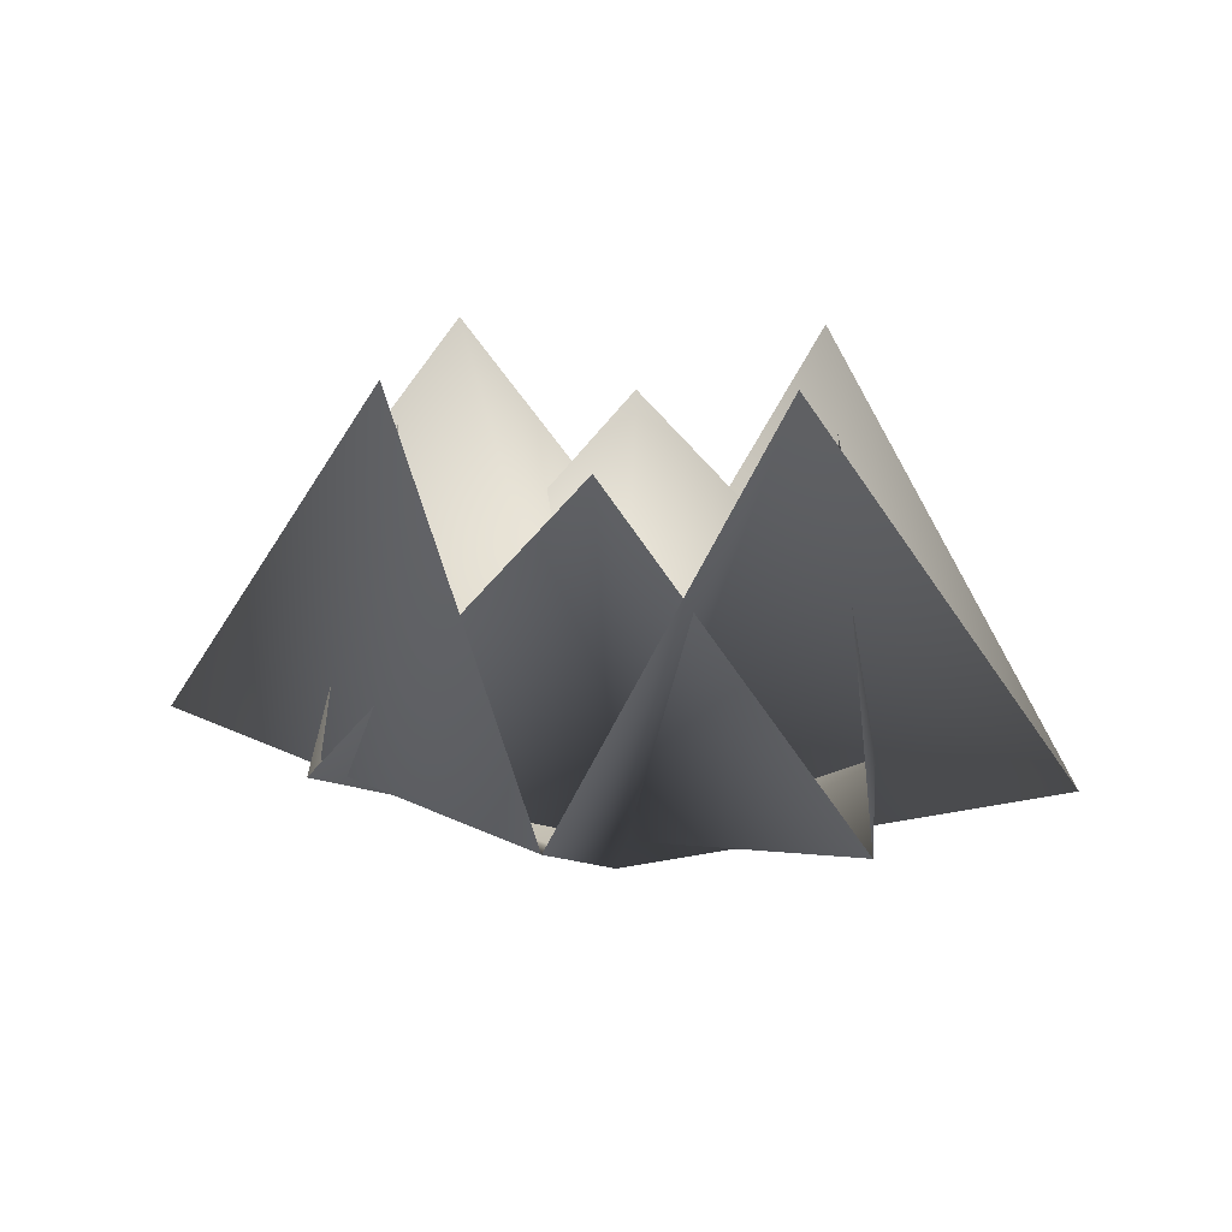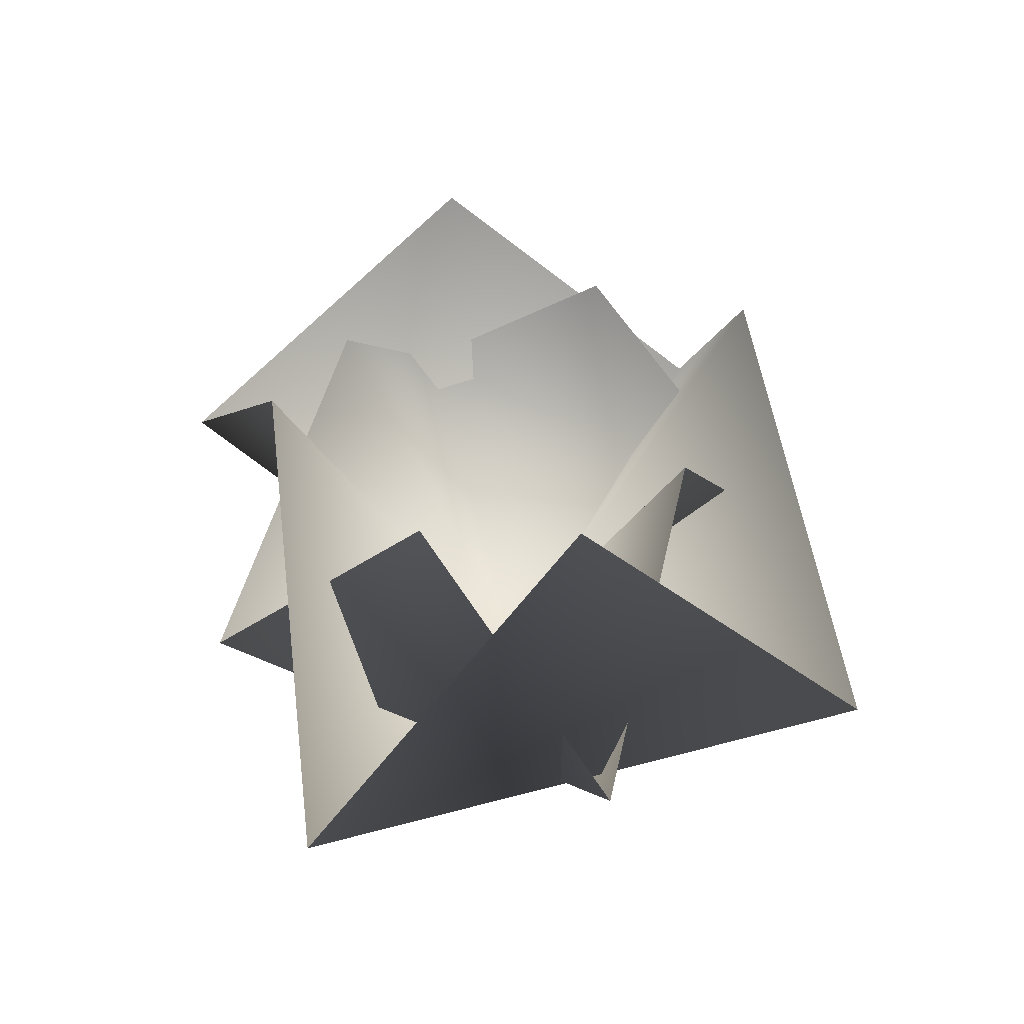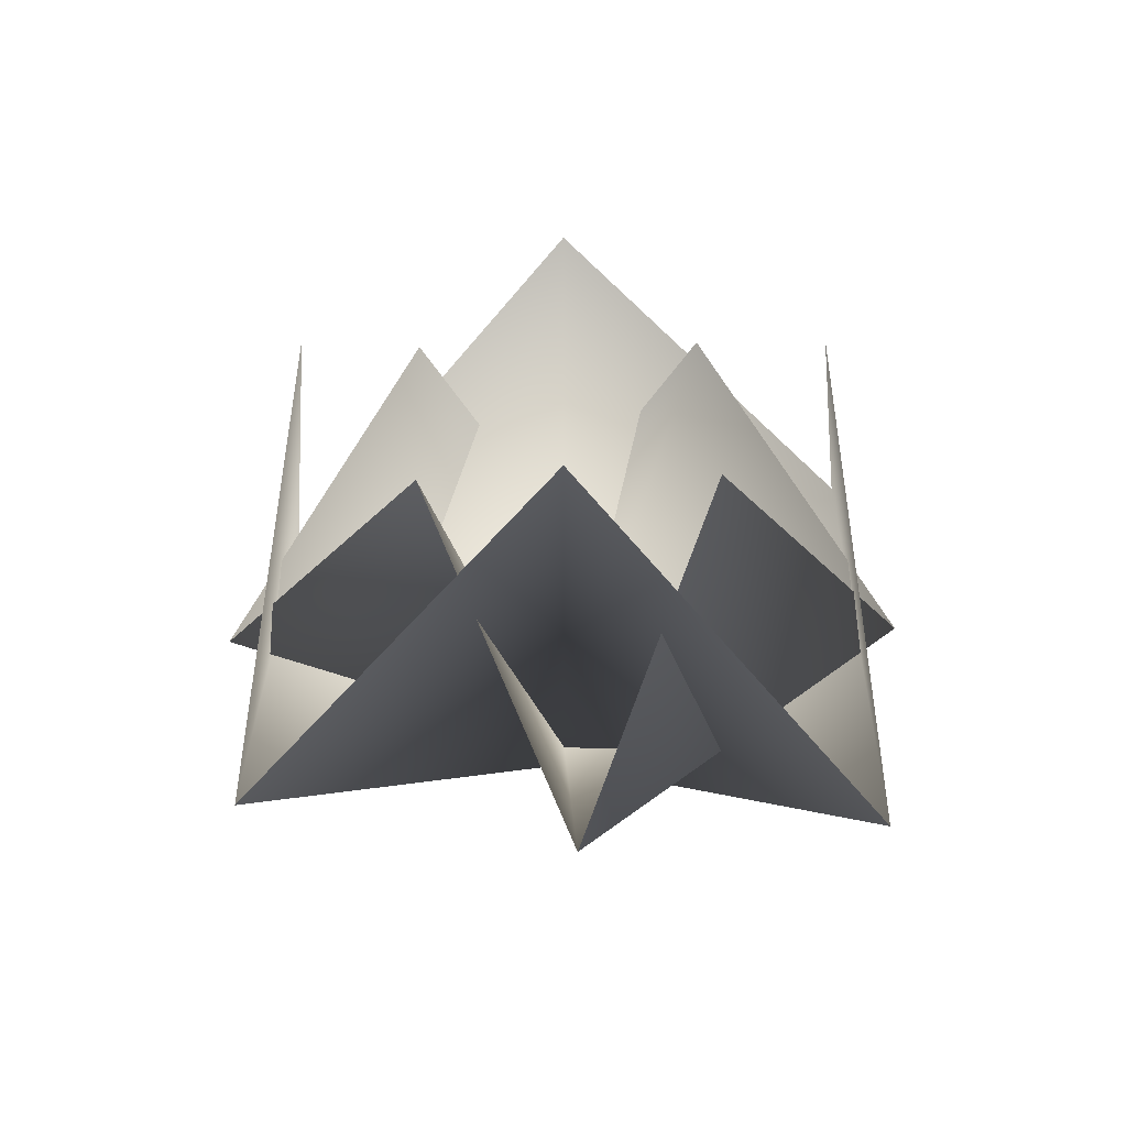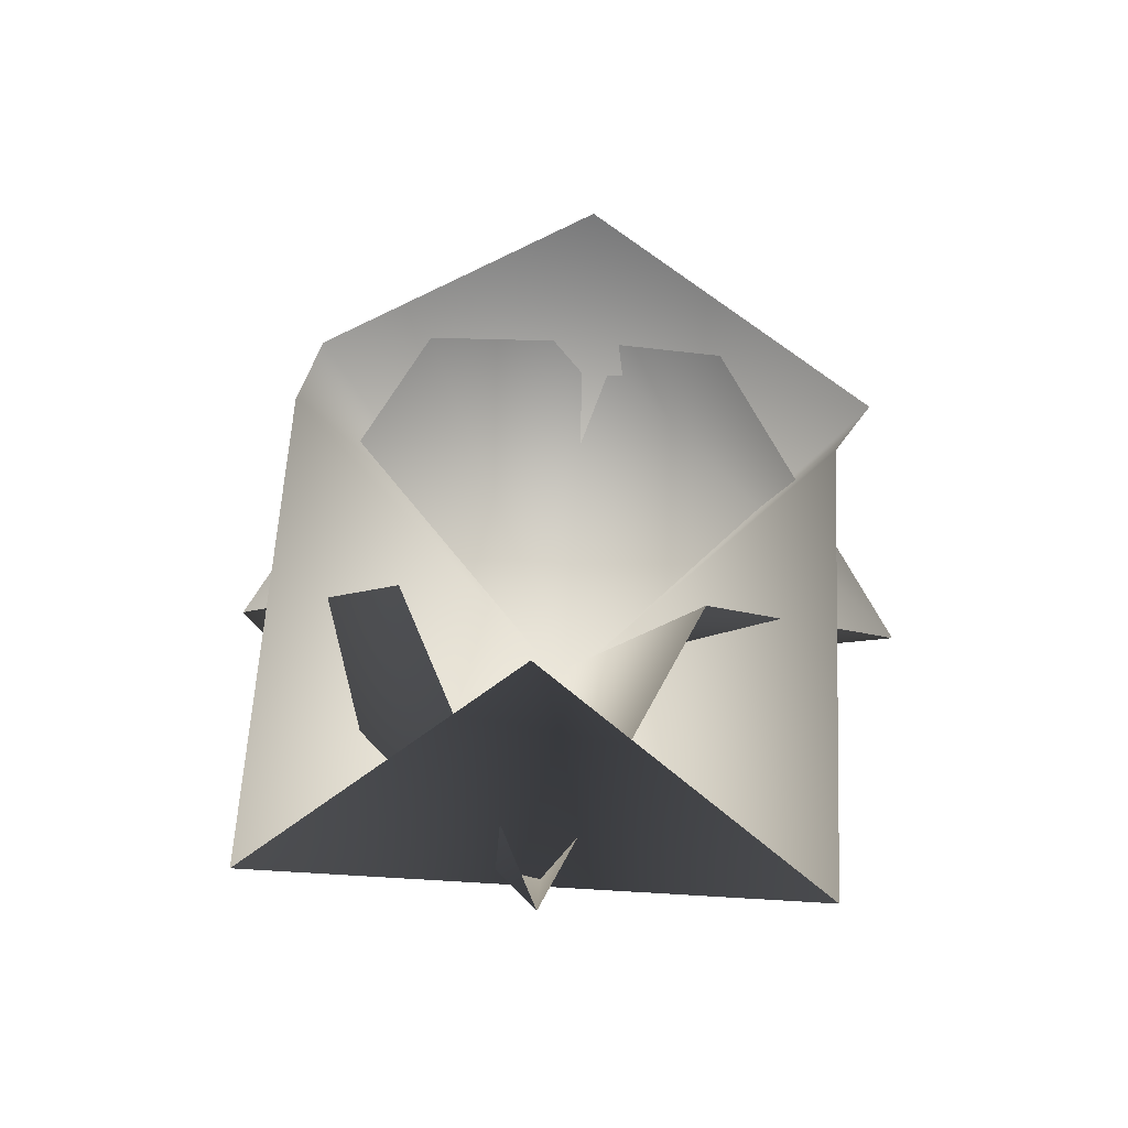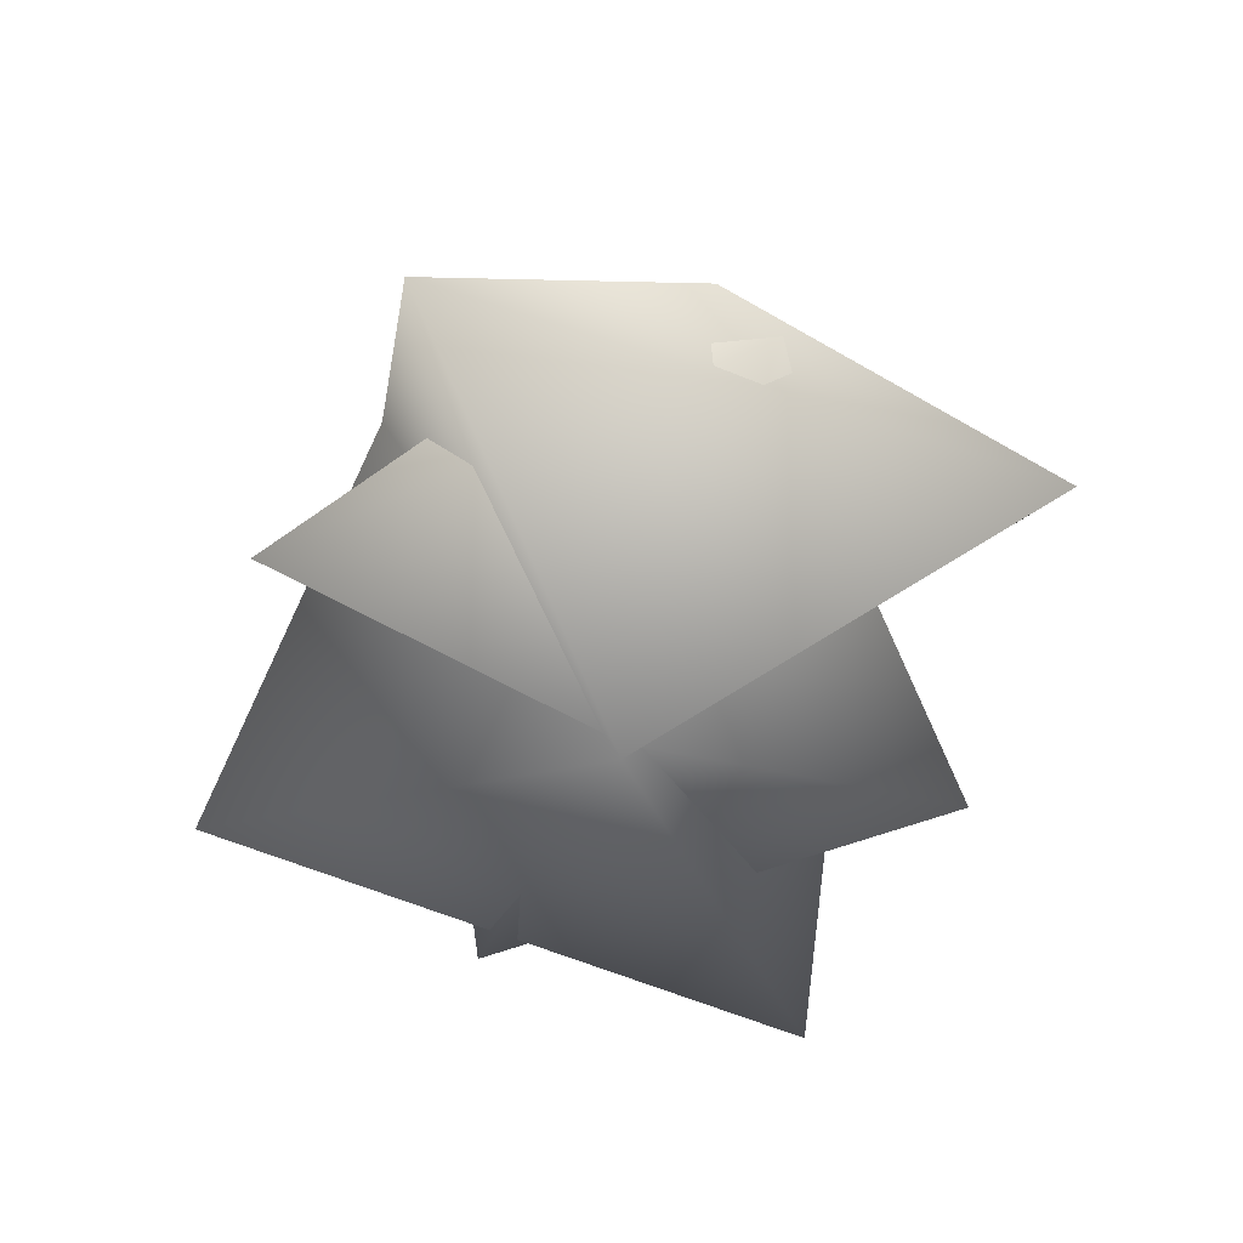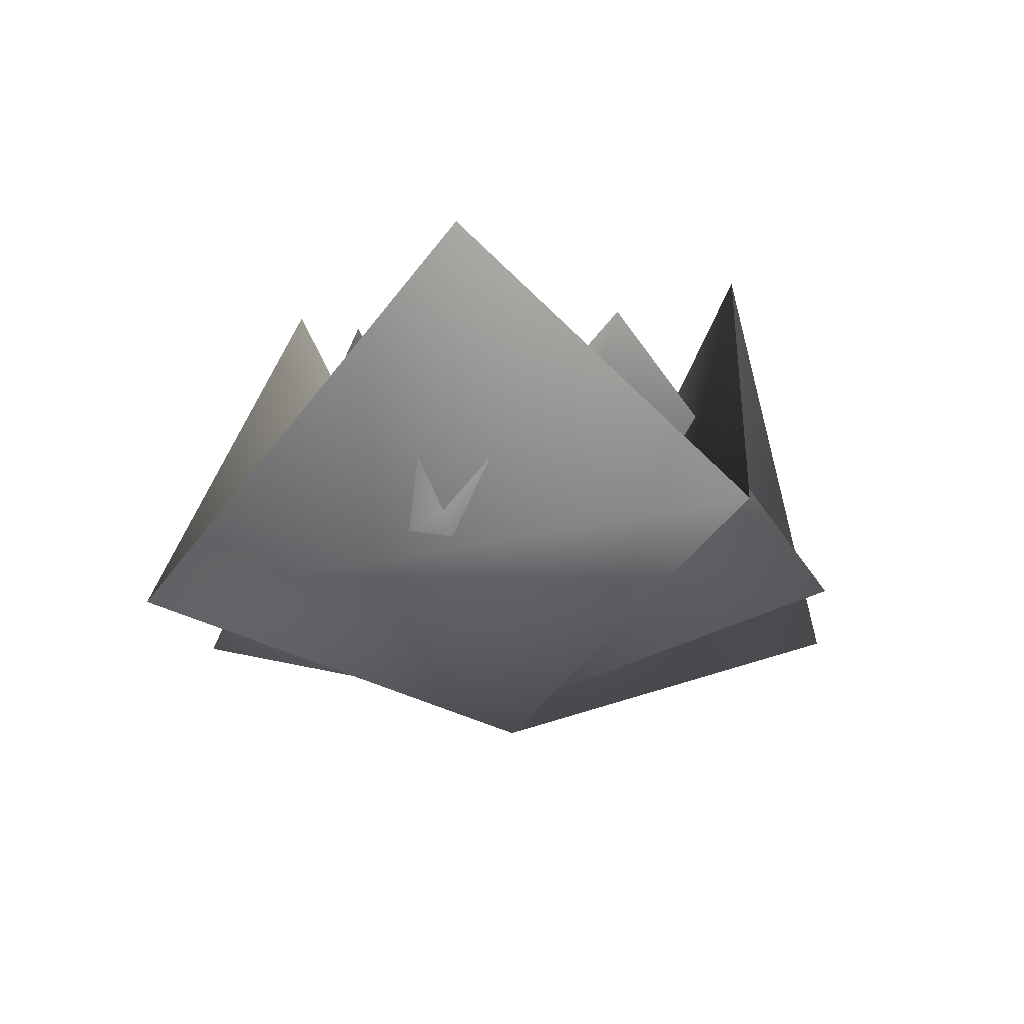
<metadata>
{"format":"obj","ext":"obj","renderer":"f3d","projection":"perspective","resolution":1024,"background":"white","views":[{"elev":14.9,"azim":-82.2,"up":"+Y"},{"elev":49.0,"azim":-150.3,"up":"+Y"},{"elev":30.5,"azim":135.0,"up":"+Y"},{"elev":58.6,"azim":51.6,"up":"+Y"},{"elev":-62.2,"azim":23.9,"up":"+Y"},{"elev":-14.5,"azim":58.3,"up":"+Y"}]}
</metadata>
<code>
g default
v -19.5 54.36 19.5
v 0 10.61 47.04
v 19.5 54.36 19.5
v -47.04 18.38 0
v 0 0 0
v 47.04 18.38 0
v -19.5 54.36 -19.5
v 0 15.73 -47.04
v 19.5 54.36 -19.5
v -22 46.53 0.8344
v -25.52 11.62 27.53
v 0.8344 46.53 22
v -27.53 17.82 -25.52
v 0 3.149 0
v 27.53 17.82 25.52
v -0.8344 46.53 -22
v 25.52 15.71 -27.53
v 22 46.53 -0.8344
g bush1
f 1 2 5 4
f 2 3 6 5
f 4 5 8 7
f 5 6 9 8
f 10 11 14 13
f 11 12 15 14
f 13 14 17 16
f 14 15 18 17

</code>
